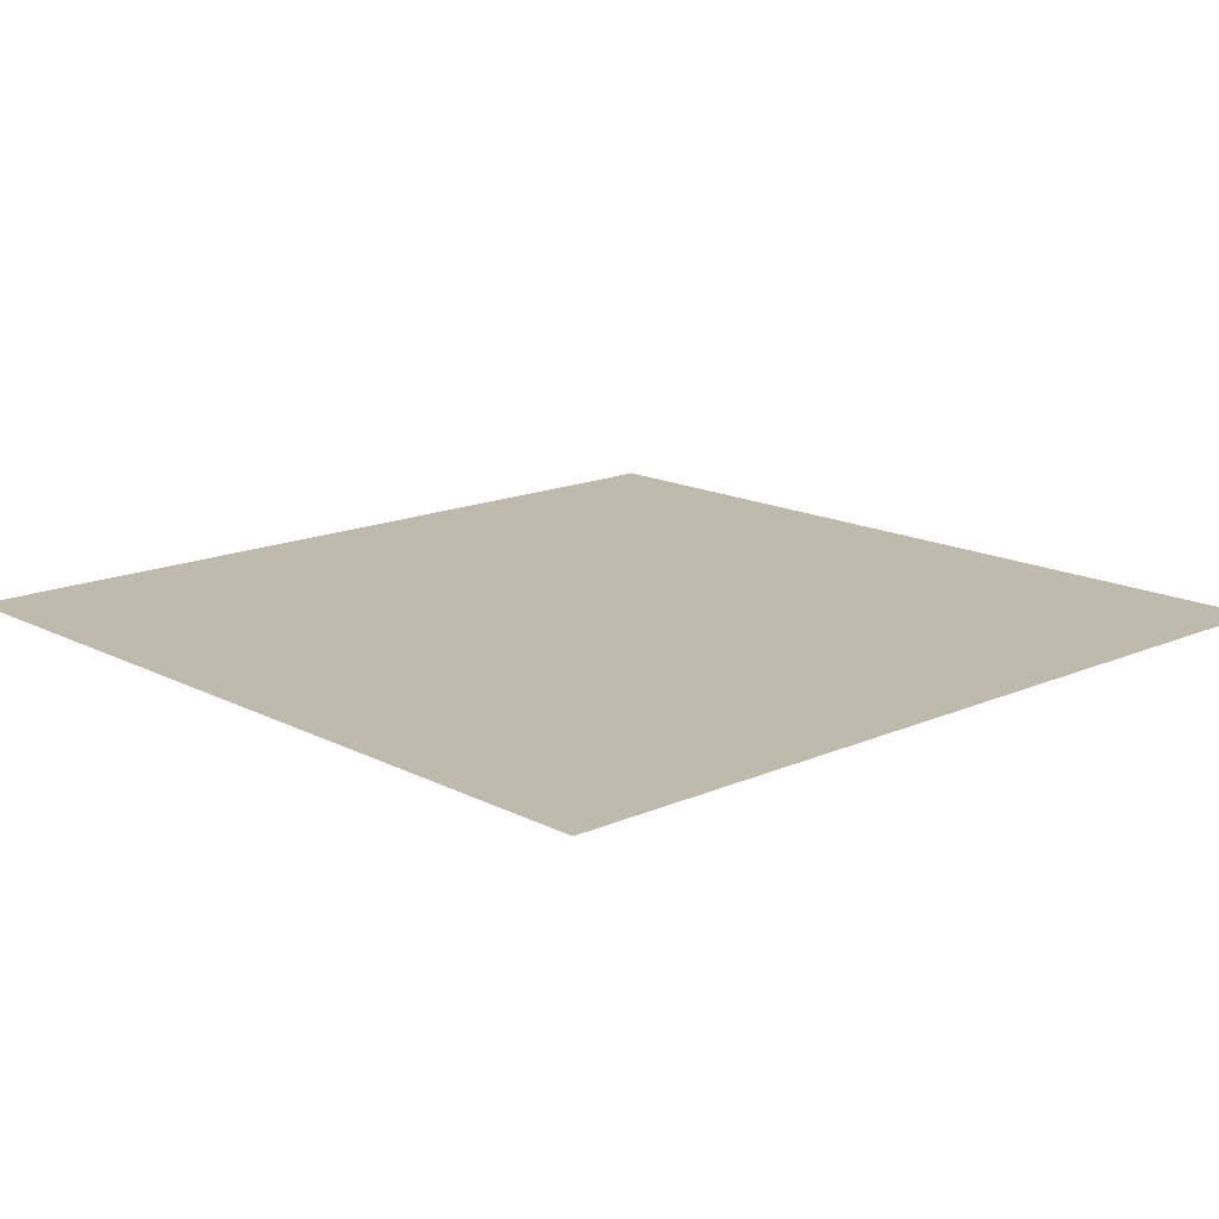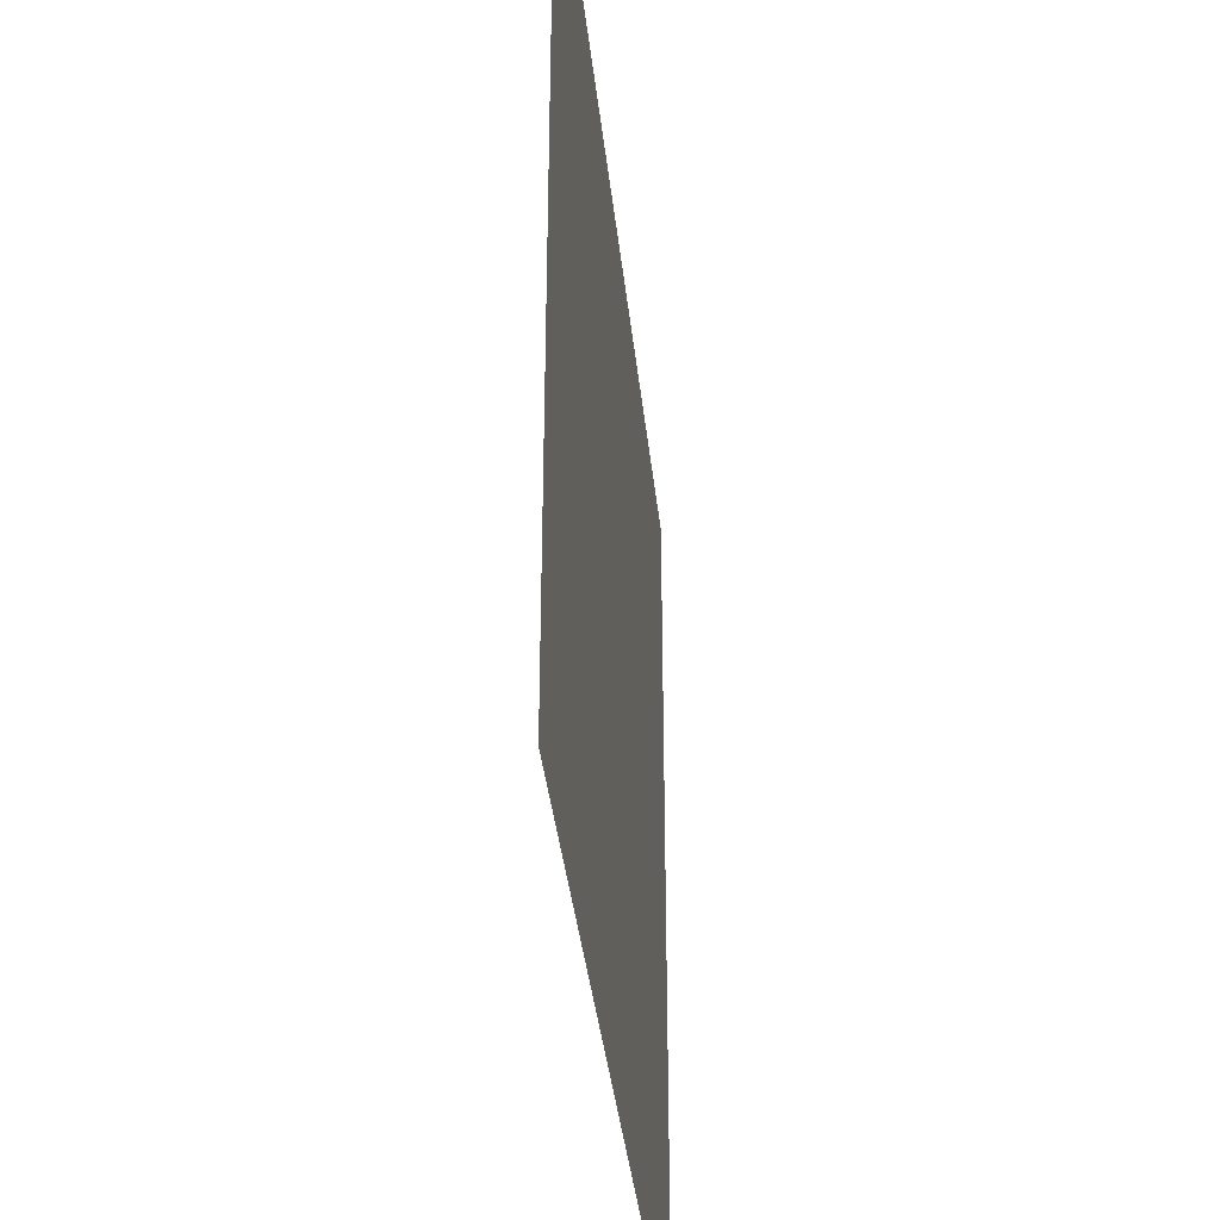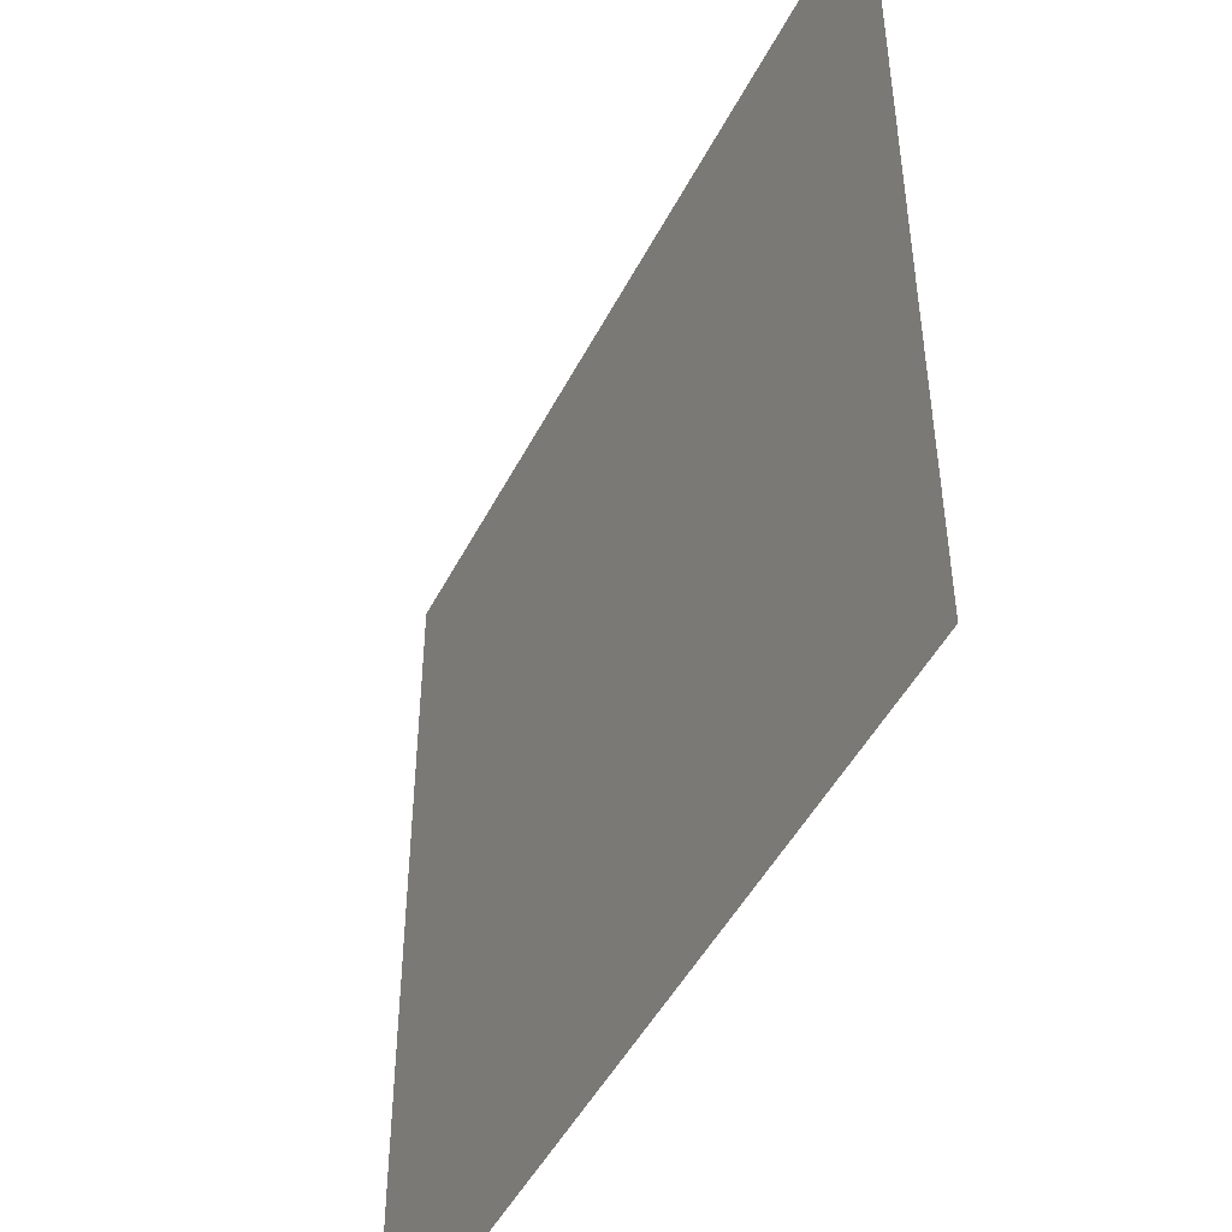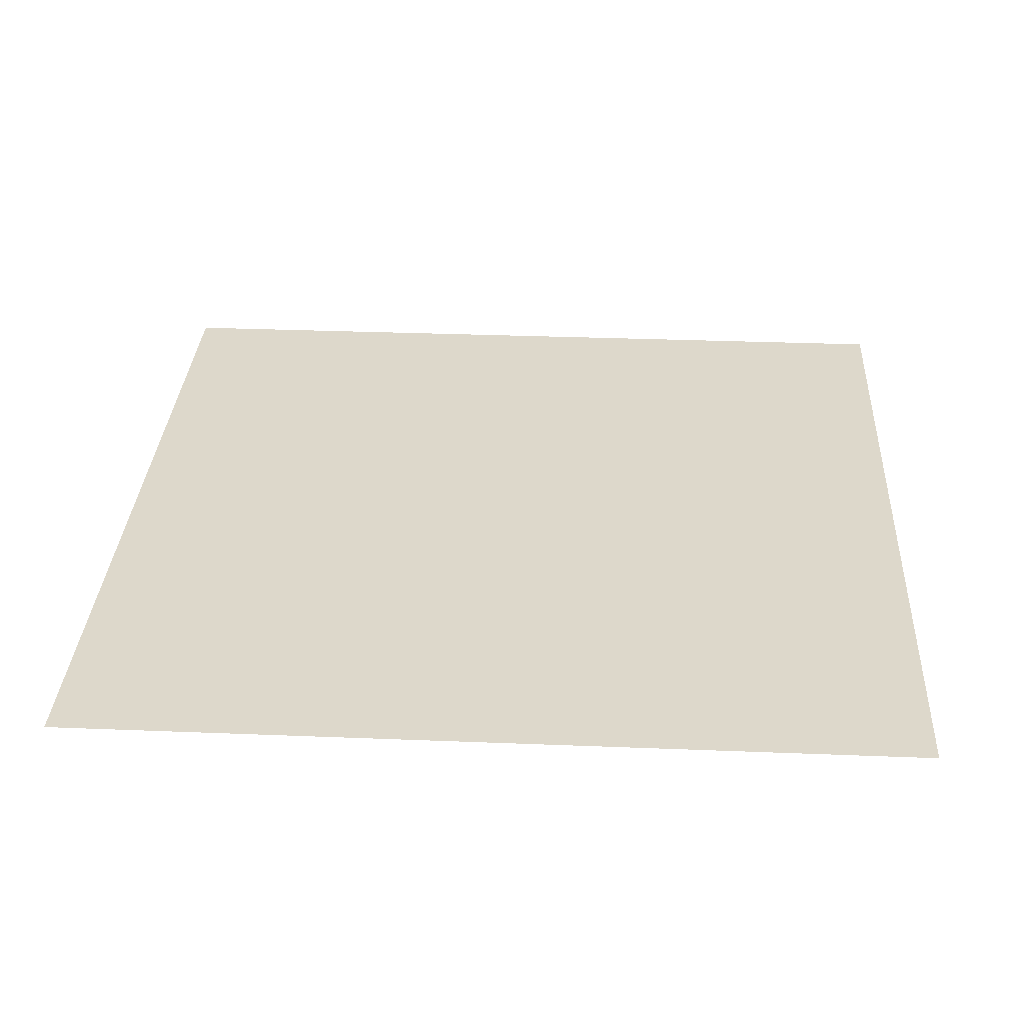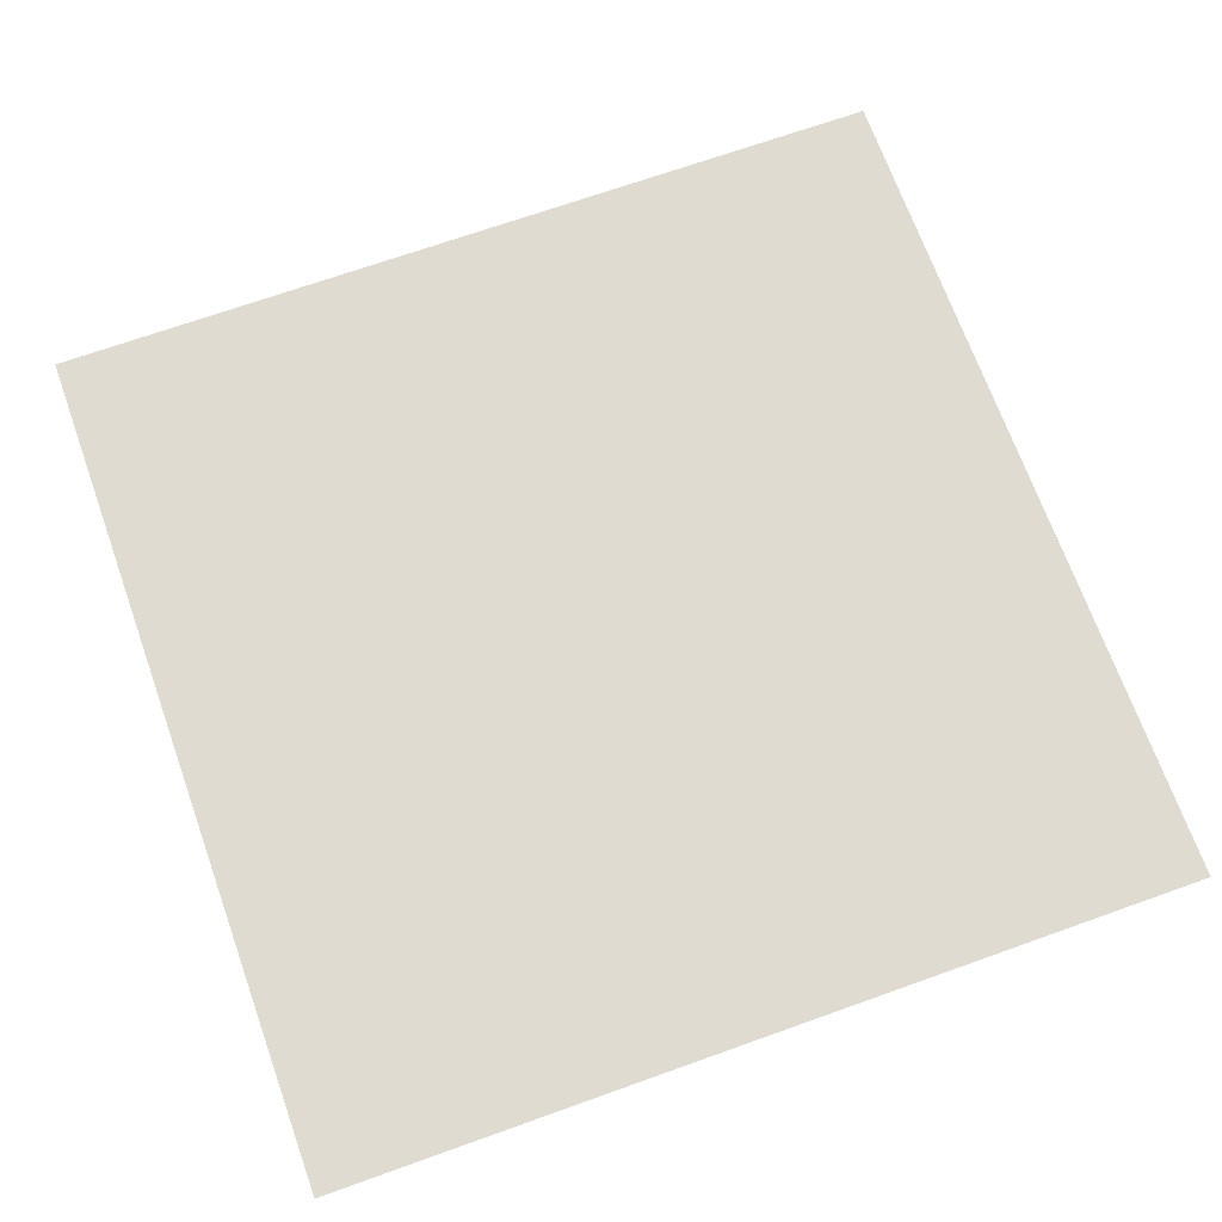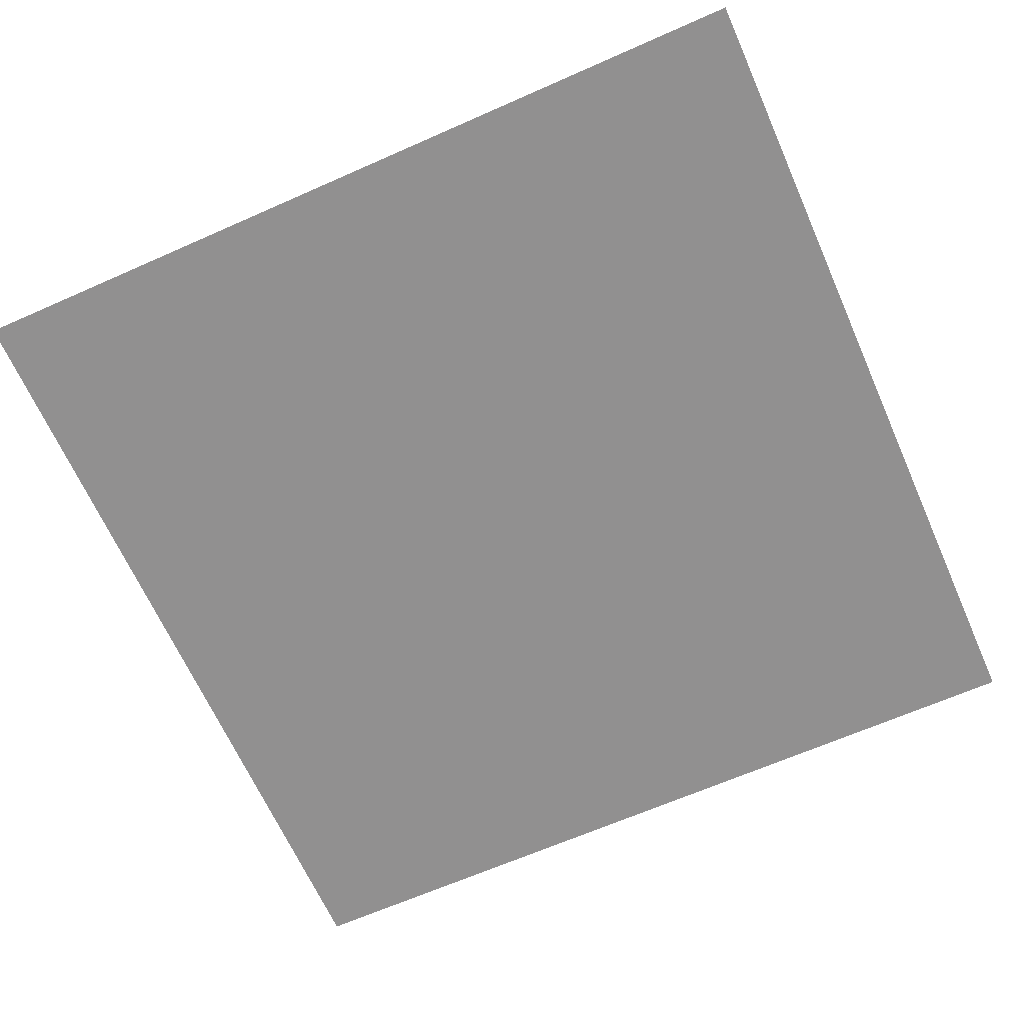
<metadata>
{"format":"obj","ext":"obj","renderer":"f3d","projection":"perspective","resolution":1024,"background":"white","views":[{"elev":15.6,"azim":137.5,"up":"+Z"},{"elev":-37.7,"azim":96.3,"up":"+Y"},{"elev":-47.7,"azim":-115.9,"up":"+Y"},{"elev":31.5,"azim":-176.8,"up":"+Z"},{"elev":69.9,"azim":70.3,"up":"+Z"},{"elev":-65.8,"azim":113.9,"up":"+Z"}]}
</metadata>
<code>
o FridgeDrawer1D1FridgeDrawer1D1_1_GeomSubset_2
v 0.04303 0.03712 -0.9607
v 0.04302 0.03712 -0.9607
v 0.04303 0.03714 -0.9607
v 0.04302 0.03714 -0.9607
v 0.04303 0.03712 -0.9607
v 0.04302 0.03712 -0.9607
v 0.04303 0.03714 -0.9607
v 0.04302 0.03714 -0.9607
v 0.04303 0.03712 -0.9607
v 0.04302 0.03712 -0.9607
v 0.04303 0.03714 -0.9607
v 0.04302 0.03714 -0.9607
v 0.04303 0.03712 -0.9607
v 0.04302 0.03712 -0.9607
v 0.04303 0.03714 -0.9607
v 0.04302 0.03714 -0.9607
v 0.04303 0.03712 -0.9607
v 0.04302 0.03712 -0.9607
v 0.04303 0.03714 -0.9607
v 0.04302 0.03714 -0.9607
v 0.04303 0.03712 -0.9607
v 0.04302 0.03712 -0.9607
v 0.04303 0.03714 -0.9607
v 0.04302 0.03714 -0.9607
v 0.04303 0.03712 -0.9607
v 0.04302 0.03712 -0.9607
v 0.04303 0.03714 -0.9607
v 0.04302 0.03714 -0.9607
v 0.05721 0.234 -0.2479
v -0.5183 0.234 -0.2479
v 0.05721 -0.2863 -0.2479
v -0.5183 -0.2863 -0.2479
v -0.1757 0.234 -0.2479
v -0.09349 0.234 -0.2479
v -0.3676 0.234 -0.2479
v -0.2853 0.234 -0.2479
v -0.1757 -0.3105 -0.2479
v -0.09381 -0.3053 -0.2479
v -0.3672 -0.3053 -0.2479
v -0.2853 -0.3105 -0.2479
v -0.09349 0.234 -0.4908
v 0.05721 0.234 -0.4908
v -0.3676 0.234 -0.4908
v -0.5183 0.234 -0.4908
v -0.2853 0.234 -0.4908
v -0.1757 0.234 -0.4908
v 0.04713 0.2239 -0.2479
v -0.5082 0.2239 -0.2479
v 0.04713 -0.2774 -0.2479
v -0.5082 -0.2774 -0.2479
v -0.1757 0.2239 -0.2479
v -0.09349 0.2239 -0.2479
v -0.3676 0.2239 -0.2479
v -0.2853 0.2239 -0.2479
v -0.1761 -0.3004 -0.2479
v -0.09476 -0.2953 -0.2479
v -0.3663 -0.2953 -0.2479
v -0.285 -0.3004 -0.2479
v 0.04713 0.2239 -0.4813
v -0.5082 0.2239 -0.4813
v -0.1757 0.2239 -0.4813
v -0.09349 0.2239 -0.4813
v -0.3676 0.2239 -0.4813
v -0.2853 0.2239 -0.4813
v 0.05721 0.234 -0.2569
v -0.09349 0.234 -0.2569
v 0.05721 -0.2863 -0.2569
v -0.09381 -0.3053 -0.2569
v -0.5183 -0.2863 -0.2569
v -0.3672 -0.3053 -0.2569
v -0.5183 0.234 -0.2569
v -0.3676 0.234 -0.2569
v -0.2853 -0.3105 -0.2569
v -0.1757 -0.3105 -0.2569
v -0.1757 0.234 -0.2569
v -0.2853 0.234 -0.2569
v -0.285 -0.3004 -0.2569
v -0.3663 -0.2953 -0.2569
v -0.5082 -0.2774 -0.2569
v -0.5082 0.2239 -0.2569
v -0.3676 0.2239 -0.2569
v -0.2853 0.2239 -0.2569
v -0.1757 0.2239 -0.2569
v -0.09349 0.2239 -0.2569
v 0.04713 0.2239 -0.2569
v 0.04713 -0.2774 -0.2569
v -0.09476 -0.2953 -0.2569
v -0.1761 -0.3004 -0.2569
v 0.05859 0.2353 -0.2497
v -0.5196 0.2353 -0.2497
v 0.05859 -0.2875 -0.2497
v -0.5196 -0.2875 -0.2497
v -0.1757 0.2353 -0.2497
v -0.09349 0.2353 -0.2497
v -0.3676 0.2353 -0.2497
v -0.2853 0.2353 -0.2497
v -0.1757 -0.3118 -0.2497
v -0.09368 -0.3067 -0.2497
v -0.3674 -0.3067 -0.2497
v -0.2854 -0.3118 -0.2497
v 0.05859 0.2353 -0.255
v -0.09349 0.2353 -0.255
v 0.05859 -0.2875 -0.255
v -0.09368 -0.3067 -0.255
v -0.5196 -0.2875 -0.255
v -0.3674 -0.3067 -0.255
v -0.5196 0.2353 -0.255
v -0.3676 0.2353 -0.255
v -0.2854 -0.3118 -0.255
v -0.1757 -0.3118 -0.255
v -0.1757 0.2353 -0.255
v -0.2853 0.2353 -0.255
v -0.09381 -0.3053 -0.4528
v -0.09379 -0.2674 -0.4908
v 0.05721 -0.2863 -0.4528
v 0.05721 -0.2484 -0.4908
v -0.3673 -0.2674 -0.4908
v -0.3672 -0.3053 -0.4528
v -0.5183 -0.2484 -0.4908
v -0.5183 -0.2863 -0.4528
v -0.1757 -0.2725 -0.4908
v -0.1757 -0.3105 -0.4528
v -0.2853 -0.3105 -0.4528
v -0.2853 -0.2725 -0.4908
v 0.04713 -0.2395 -0.4813
v 0.04713 -0.2774 -0.4433
v -0.5082 -0.2774 -0.4433
v -0.5082 -0.2395 -0.4813
v -0.176 -0.2624 -0.4813
v -0.1761 -0.3004 -0.4433
v -0.09476 -0.2953 -0.4433
v -0.09466 -0.2573 -0.4813
v -0.3664 -0.2573 -0.4813
v -0.3663 -0.2953 -0.4433
v -0.285 -0.2624 -0.4813
v -0.285 -0.3004 -0.4433
v -0.3672 -0.2819 -0.4879
v -0.2853 -0.287 -0.4879
v -0.3672 -0.2942 -0.4797
v -0.2853 -0.2993 -0.4797
v -0.3672 -0.3024 -0.4674
v -0.2853 -0.3076 -0.4674
v -0.1757 -0.287 -0.4879
v -0.0938 -0.2819 -0.4879
v -0.1757 -0.2993 -0.4797
v -0.0938 -0.2942 -0.4797
v -0.1757 -0.3076 -0.4674
v -0.09381 -0.3024 -0.4674
v -0.5183 -0.2629 -0.4879
v -0.5183 -0.2752 -0.4797
v -0.5183 -0.2834 -0.4674
v 0.05721 -0.2629 -0.4879
v 0.05721 -0.2752 -0.4797
v 0.05721 -0.2834 -0.4674
v 0.04713 -0.254 -0.4784
v -0.0947 -0.2719 -0.4784
v 0.04713 -0.2663 -0.4702
v -0.09473 -0.2842 -0.4702
v 0.04713 -0.2745 -0.4578
v -0.09475 -0.2924 -0.4578
v -0.3663 -0.2719 -0.4784
v -0.5082 -0.254 -0.4784
v -0.3663 -0.2842 -0.4702
v -0.5082 -0.2663 -0.4702
v -0.3663 -0.2924 -0.4578
v -0.5082 -0.2745 -0.4578
v -0.176 -0.277 -0.4784
v -0.285 -0.277 -0.4784
v -0.176 -0.2893 -0.4702
v -0.285 -0.2893 -0.4702
v -0.176 -0.2975 -0.4578
v -0.285 -0.2975 -0.4578
f 9 10 12 11

</code>
